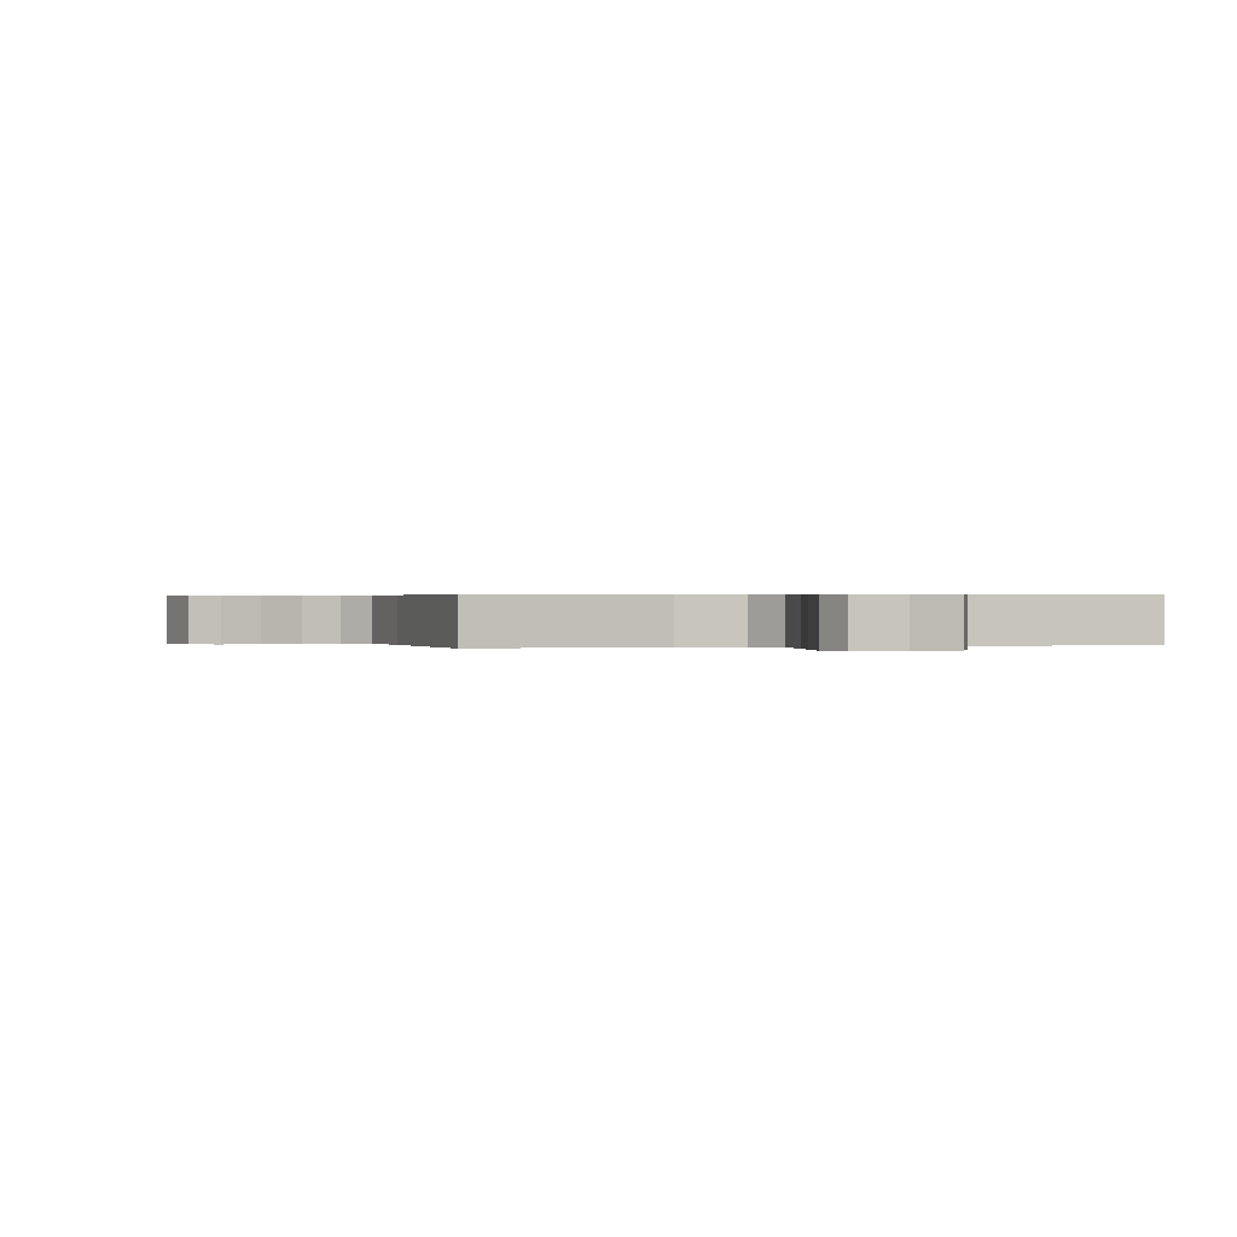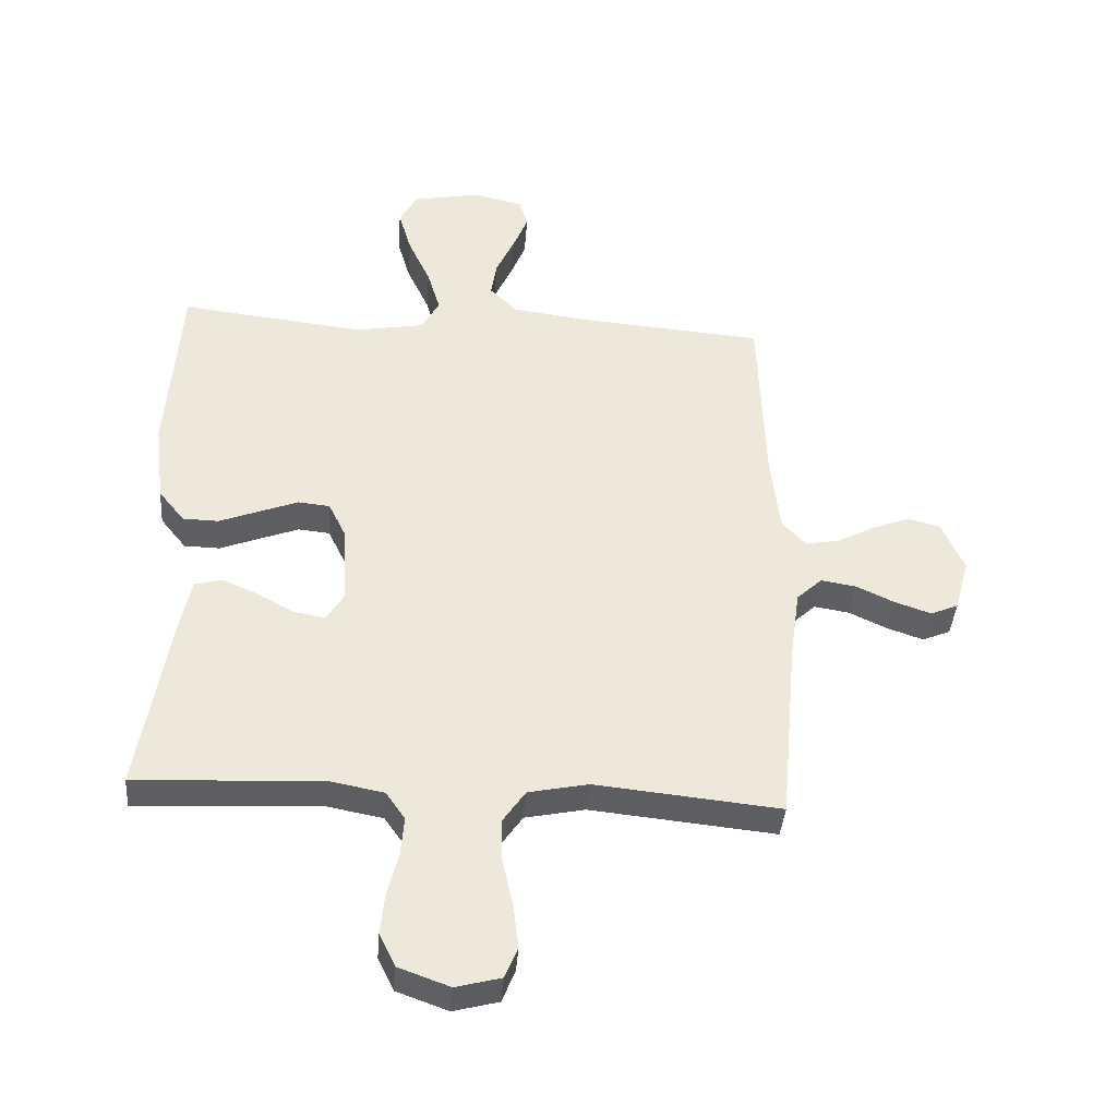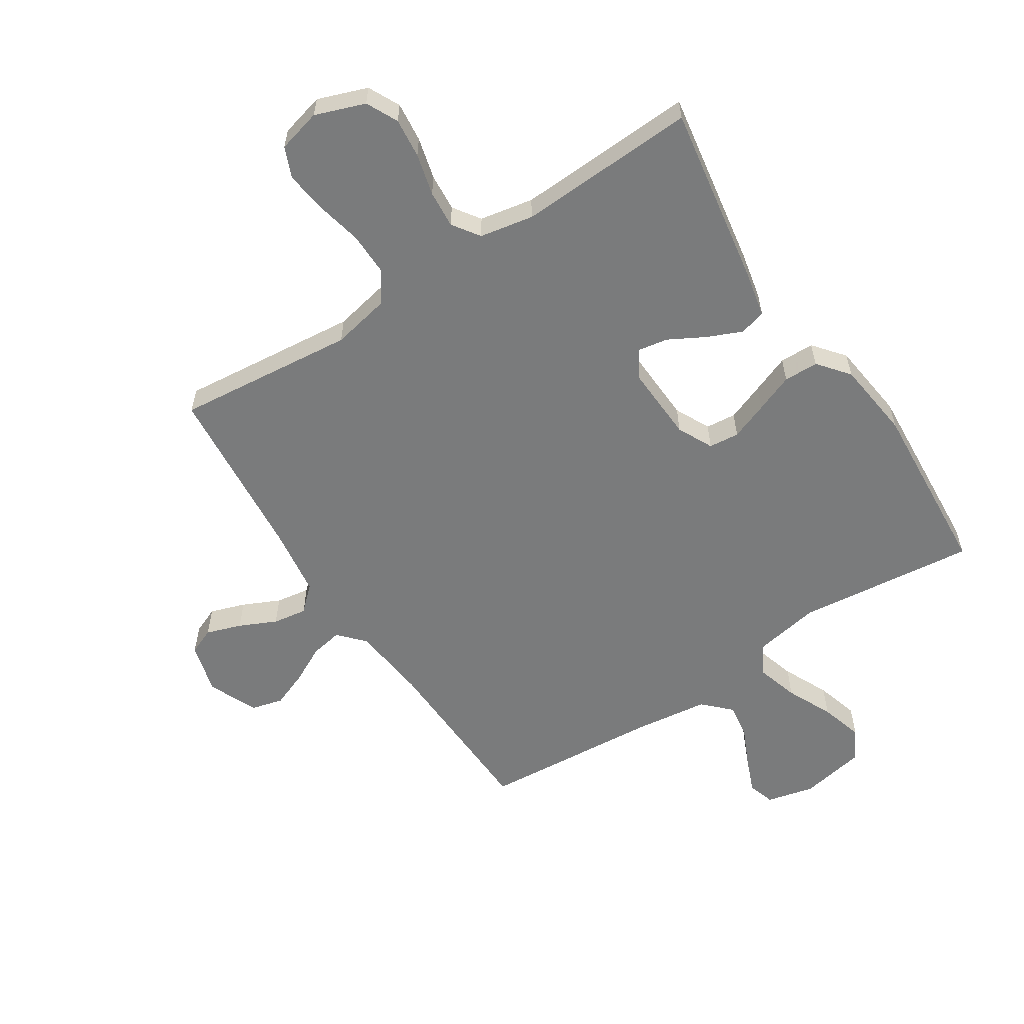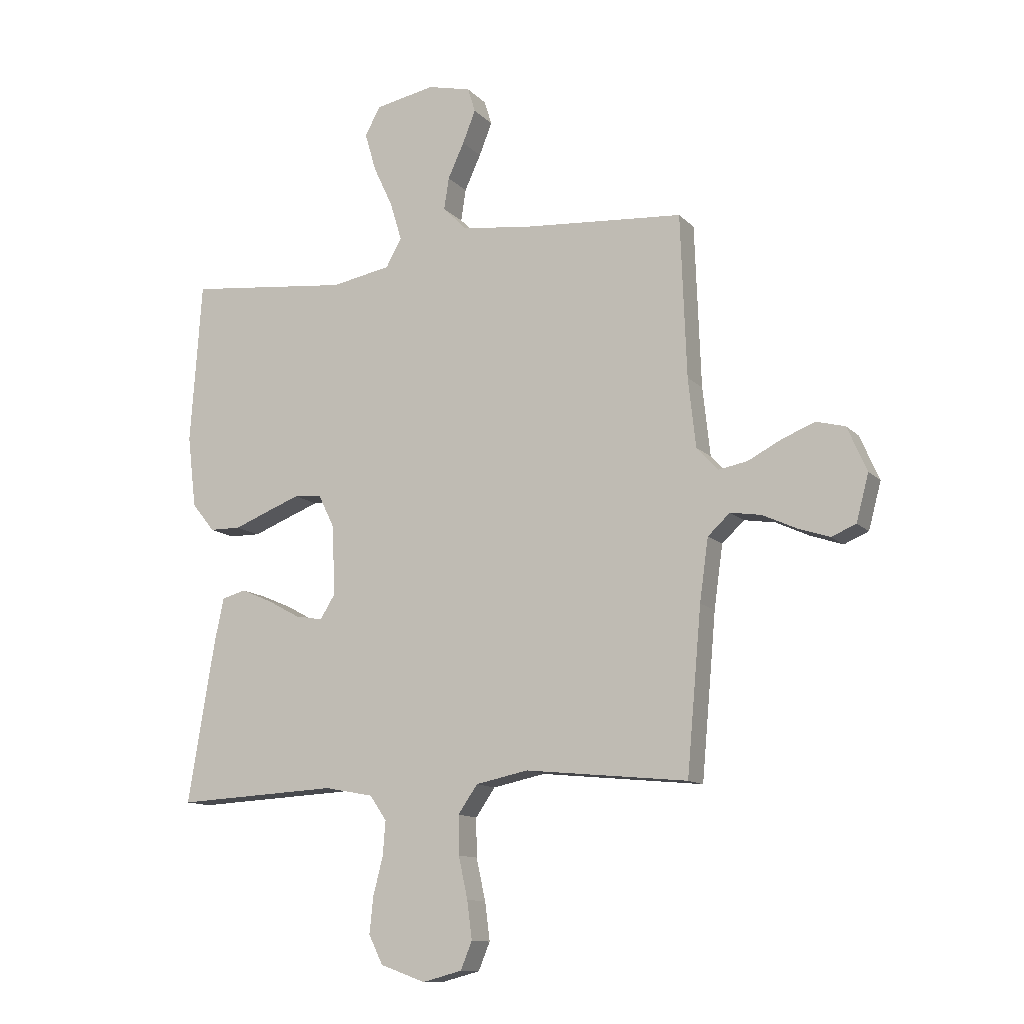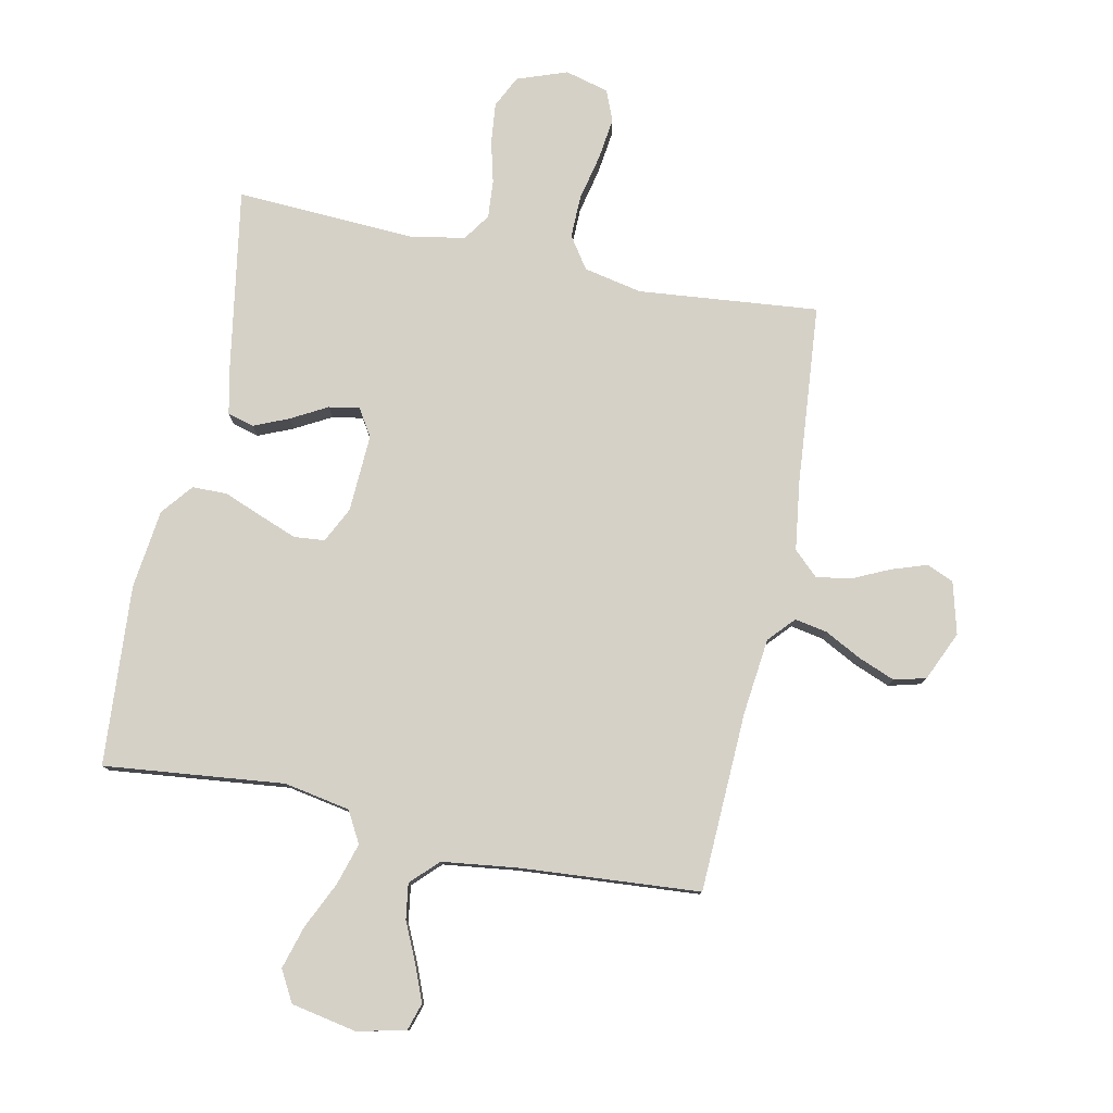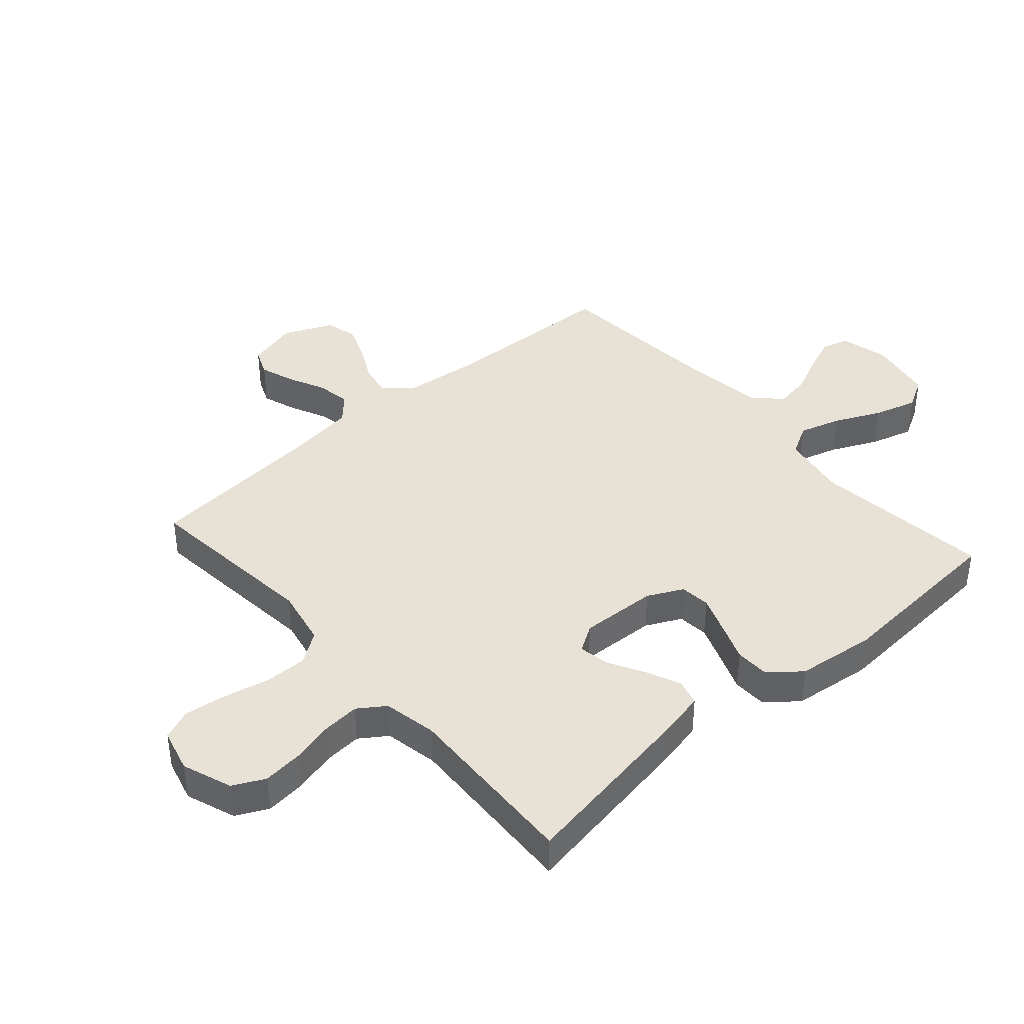
<metadata>
{"format":"obj","ext":"obj","renderer":"f3d","projection":"perspective","resolution":1024,"background":"white","views":[{"elev":0.4,"azim":165.5,"up":"+Y"},{"elev":-39.3,"azim":-4.5,"up":"+Z"},{"elev":-58.3,"azim":-147.0,"up":"+Y"},{"elev":-12.0,"azim":25.7,"up":"+Z"},{"elev":79.1,"azim":11.8,"up":"+Y"},{"elev":40.3,"azim":-131.4,"up":"+Y"}]}
</metadata>
<code>
v 0.5 0.07 0.5
v 0.511 0.07 0.2
v 0.525 0.07 0.073
v 0.564 0.07 0.03
v 0.618 0.07 0.04
v 0.68 0.07 0.072
v 0.741 0.07 0.096
v 0.794 0.07 0.082
v 0.83 0.07 0
v 0.807 0.07 -0.086
v 0.762 0.07 -0.105
v 0.703 0.07 -0.085
v 0.641 0.07 -0.056
v 0.584 0.07 -0.047
v 0.543 0.07 -0.085
v 0.527 0.07 -0.2
v 0.5 0.07 -0.5
v 0.2 0.07 -0.47
v 0.103 0.07 -0.49
v 0.067 0.07 -0.542
v 0.068 0.07 -0.613
v 0.085 0.07 -0.69
v 0.094 0.07 -0.76
v 0.073 0.07 -0.811
v 0 0.07 -0.83
v -0.083 0.07 -0.8
v -0.109 0.07 -0.747
v -0.102 0.07 -0.68
v -0.084 0.07 -0.61
v -0.079 0.07 -0.547
v -0.11 0.07 -0.502
v -0.2 0.07 -0.485
v -0.5 0.07 -0.5
v -0.45 0.07 -0.2
v -0.433 0.07 -0.119
v -0.389 0.07 -0.107
v -0.331 0.07 -0.132
v -0.271 0.07 -0.165
v -0.22 0.07 -0.174
v -0.192 0.07 -0.129
v -0.198 0.07 0
v -0.227 0.07 0.059
v -0.278 0.07 0.064
v -0.341 0.07 0.04
v -0.405 0.07 0.015
v -0.463 0.07 0.016
v -0.505 0.07 0.068
v -0.521 0.07 0.2
v -0.5 0.07 0.5
v -0.2 0.07 0.467
v -0.09 0.07 0.487
v -0.061 0.07 0.539
v -0.082 0.07 0.609
v -0.118 0.07 0.686
v -0.139 0.07 0.758
v -0.11 0.07 0.81
v 0 0.07 0.831
v 0.08 0.07 0.812
v 0.094 0.07 0.767
v 0.07 0.07 0.707
v 0.04 0.07 0.642
v 0.031 0.07 0.583
v 0.075 0.07 0.539
v 0.2 0.07 0.523
v 0.5 0 0.5
v 0.511 0 0.2
v 0.525 0 0.073
v 0.564 0 0.03
v 0.618 0 0.04
v 0.68 0 0.072
v 0.741 0 0.096
v 0.794 0 0.082
v 0.83 0 0
v 0.807 0 -0.086
v 0.762 0 -0.105
v 0.703 0 -0.085
v 0.641 0 -0.056
v 0.584 0 -0.047
v 0.543 0 -0.085
v 0.527 0 -0.2
v 0.5 0 -0.5
v 0.2 0 -0.47
v 0.103 0 -0.49
v 0.067 0 -0.542
v 0.068 0 -0.613
v 0.085 0 -0.69
v 0.094 0 -0.76
v 0.073 0 -0.811
v 0 0 -0.83
v -0.083 0 -0.8
v -0.109 0 -0.747
v -0.102 0 -0.68
v -0.084 0 -0.61
v -0.079 0 -0.547
v -0.11 0 -0.502
v -0.2 0 -0.485
v -0.5 0 -0.5
v -0.45 0 -0.2
v -0.433 0 -0.119
v -0.389 0 -0.107
v -0.331 0 -0.132
v -0.271 0 -0.165
v -0.22 0 -0.174
v -0.192 0 -0.129
v -0.198 0 0
v -0.227 0 0.059
v -0.278 0 0.064
v -0.341 0 0.04
v -0.405 0 0.015
v -0.463 0 0.016
v -0.505 0 0.068
v -0.521 0 0.2
v -0.5 0 0.5
v -0.2 0 0.467
v -0.09 0 0.487
v -0.061 0 0.539
v -0.082 0 0.609
v -0.118 0 0.686
v -0.139 0 0.758
v -0.11 0 0.81
v 0 0 0.831
v 0.08 0 0.812
v 0.094 0 0.767
v 0.07 0 0.707
v 0.04 0 0.642
v 0.031 0 0.583
v 0.075 0 0.539
v 0.2 0 0.523
f 59 60 61
f 58 59 61
f 57 58 61
f 56 57 61
f 55 56 61
f 54 55 61
f 53 54 61
f 52 53 61 62
f 51 52 62 63
f 48 49 50
f 47 48 50
f 46 47 50
f 45 46 50
f 44 45 50
f 43 44 50 51
f 51 63 64
f 43 51 64
f 42 43 64
f 36 37 38
f 35 36 38
f 34 35 38
f 33 34 38
f 32 33 38
f 31 32 38 39
f 30 31 39 40
f 27 28 29
f 26 27 29
f 25 26 29
f 24 25 29
f 23 24 29
f 22 23 29
f 21 22 29
f 20 21 29 30
f 30 40 41
f 20 30 41
f 19 20 41
f 16 17 18
f 41 42 64
f 19 41 64
f 18 19 64
f 16 18 64
f 15 16 64
f 11 12 13
f 10 11 13
f 9 10 13
f 8 9 13
f 7 8 13
f 6 7 13
f 5 6 13
f 64 1 2
f 64 2 3
f 14 15 64 3
f 4 5 13 14
f 3 4 14
f 125 124 123
f 125 123 122
f 125 122 121
f 125 121 120
f 125 120 119
f 125 119 118
f 125 118 117
f 126 125 117 116
f 127 126 116 115
f 114 113 112
f 114 112 111
f 114 111 110
f 114 110 109
f 114 109 108
f 115 114 108 107
f 128 127 115
f 128 115 107
f 128 107 106
f 102 101 100
f 102 100 99
f 102 99 98
f 102 98 97
f 102 97 96
f 103 102 96 95
f 104 103 95 94
f 93 92 91
f 93 91 90
f 93 90 89
f 93 89 88
f 93 88 87
f 93 87 86
f 93 86 85
f 94 93 85 84
f 105 104 94
f 105 94 84
f 105 84 83
f 82 81 80
f 128 106 105
f 128 105 83
f 128 83 82
f 128 82 80
f 128 80 79
f 77 76 75
f 77 75 74
f 77 74 73
f 77 73 72
f 77 72 71
f 77 71 70
f 77 70 69
f 66 65 128
f 67 66 128
f 67 128 79 78
f 78 77 69 68
f 78 68 67
f 1 65 66 2
f 2 66 67 3
f 3 67 68 4
f 4 68 69 5
f 5 69 70 6
f 6 70 71 7
f 7 71 72 8
f 8 72 73 9
f 9 73 74 10
f 10 74 75 11
f 11 75 76 12
f 12 76 77 13
f 13 77 78 14
f 14 78 79 15
f 15 79 80 16
f 16 80 81 17
f 17 81 82 18
f 18 82 83 19
f 19 83 84 20
f 20 84 85 21
f 21 85 86 22
f 22 86 87 23
f 23 87 88 24
f 24 88 89 25
f 25 89 90 26
f 26 90 91 27
f 27 91 92 28
f 28 92 93 29
f 29 93 94 30
f 30 94 95 31
f 31 95 96 32
f 32 96 97 33
f 33 97 98 34
f 34 98 99 35
f 35 99 100 36
f 36 100 101 37
f 37 101 102 38
f 38 102 103 39
f 39 103 104 40
f 40 104 105 41
f 41 105 106 42
f 42 106 107 43
f 43 107 108 44
f 44 108 109 45
f 45 109 110 46
f 46 110 111 47
f 47 111 112 48
f 48 112 113 49
f 49 113 114 50
f 50 114 115 51
f 51 115 116 52
f 52 116 117 53
f 53 117 118 54
f 54 118 119 55
f 55 119 120 56
f 56 120 121 57
f 57 121 122 58
f 58 122 123 59
f 59 123 124 60
f 60 124 125 61
f 61 125 126 62
f 62 126 127 63
f 63 127 128 64
f 64 128 65 1

</code>
